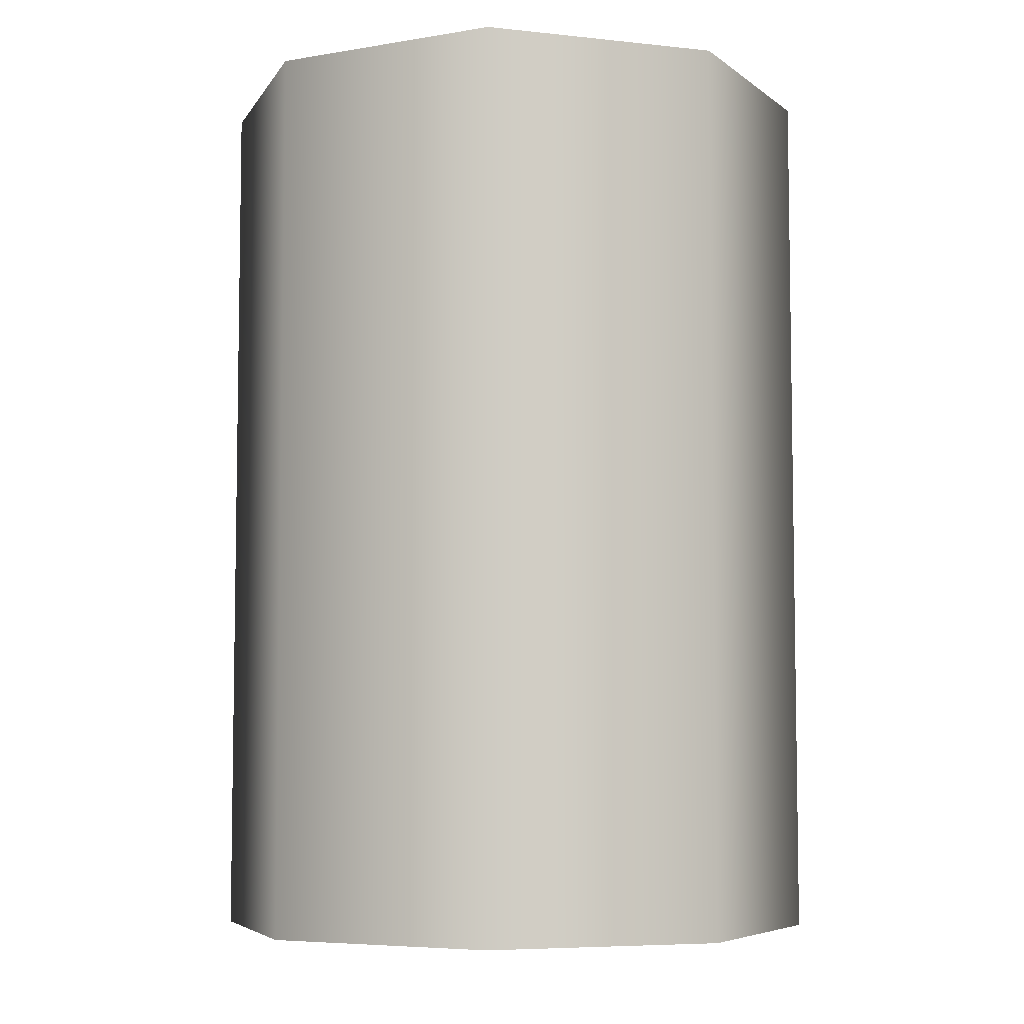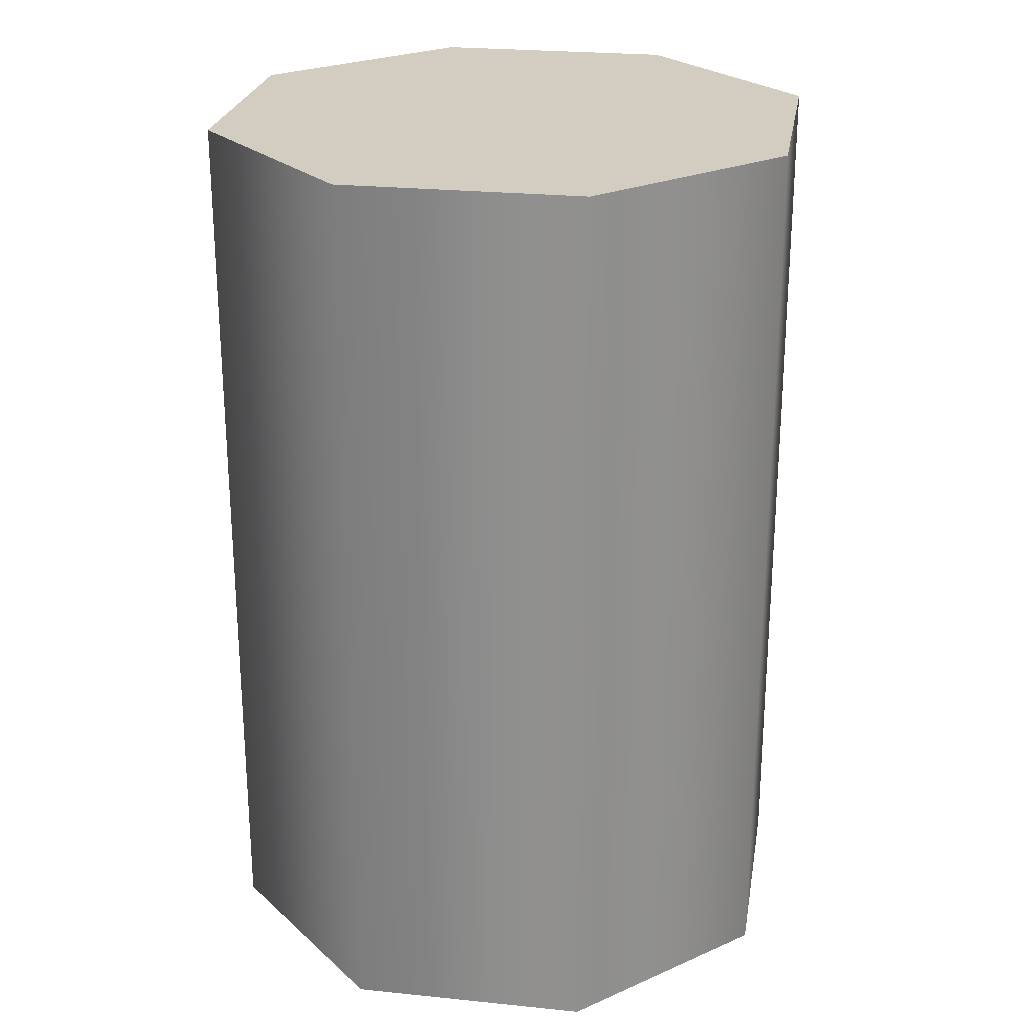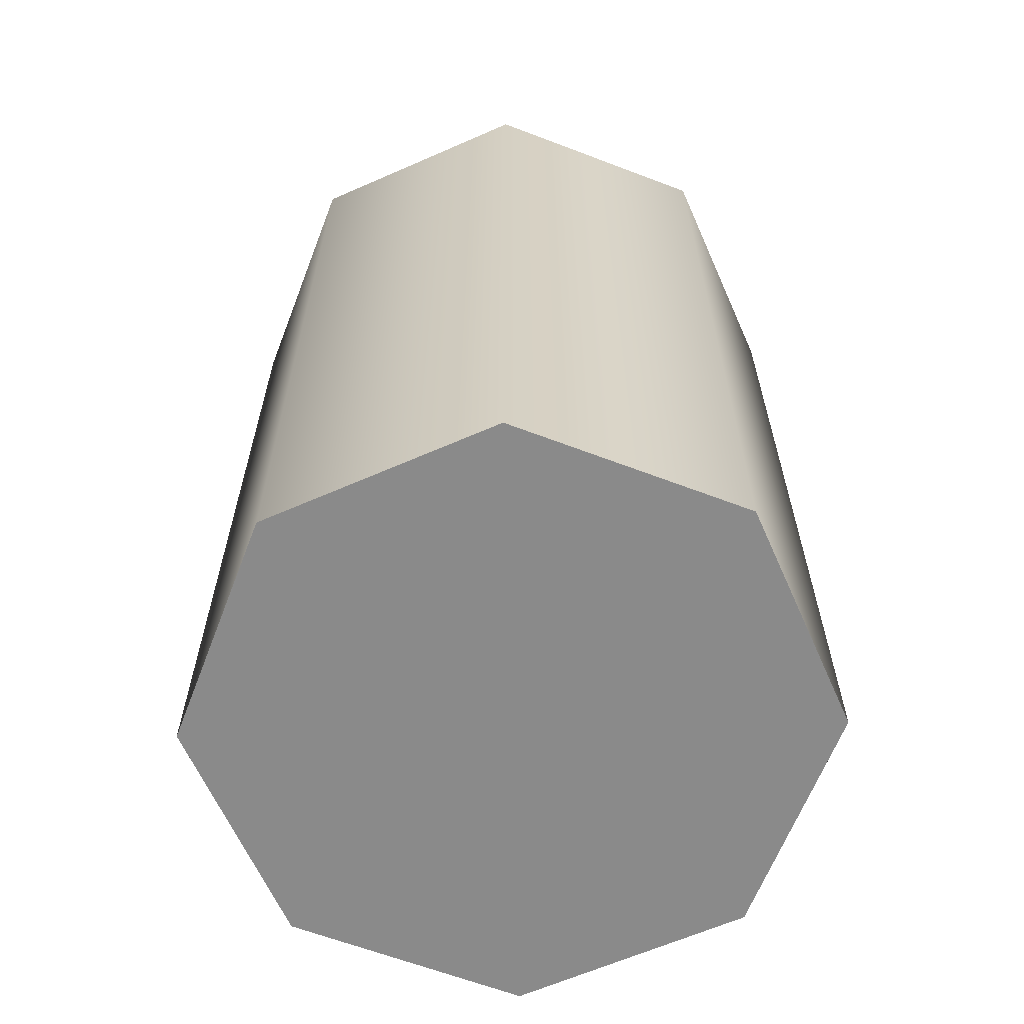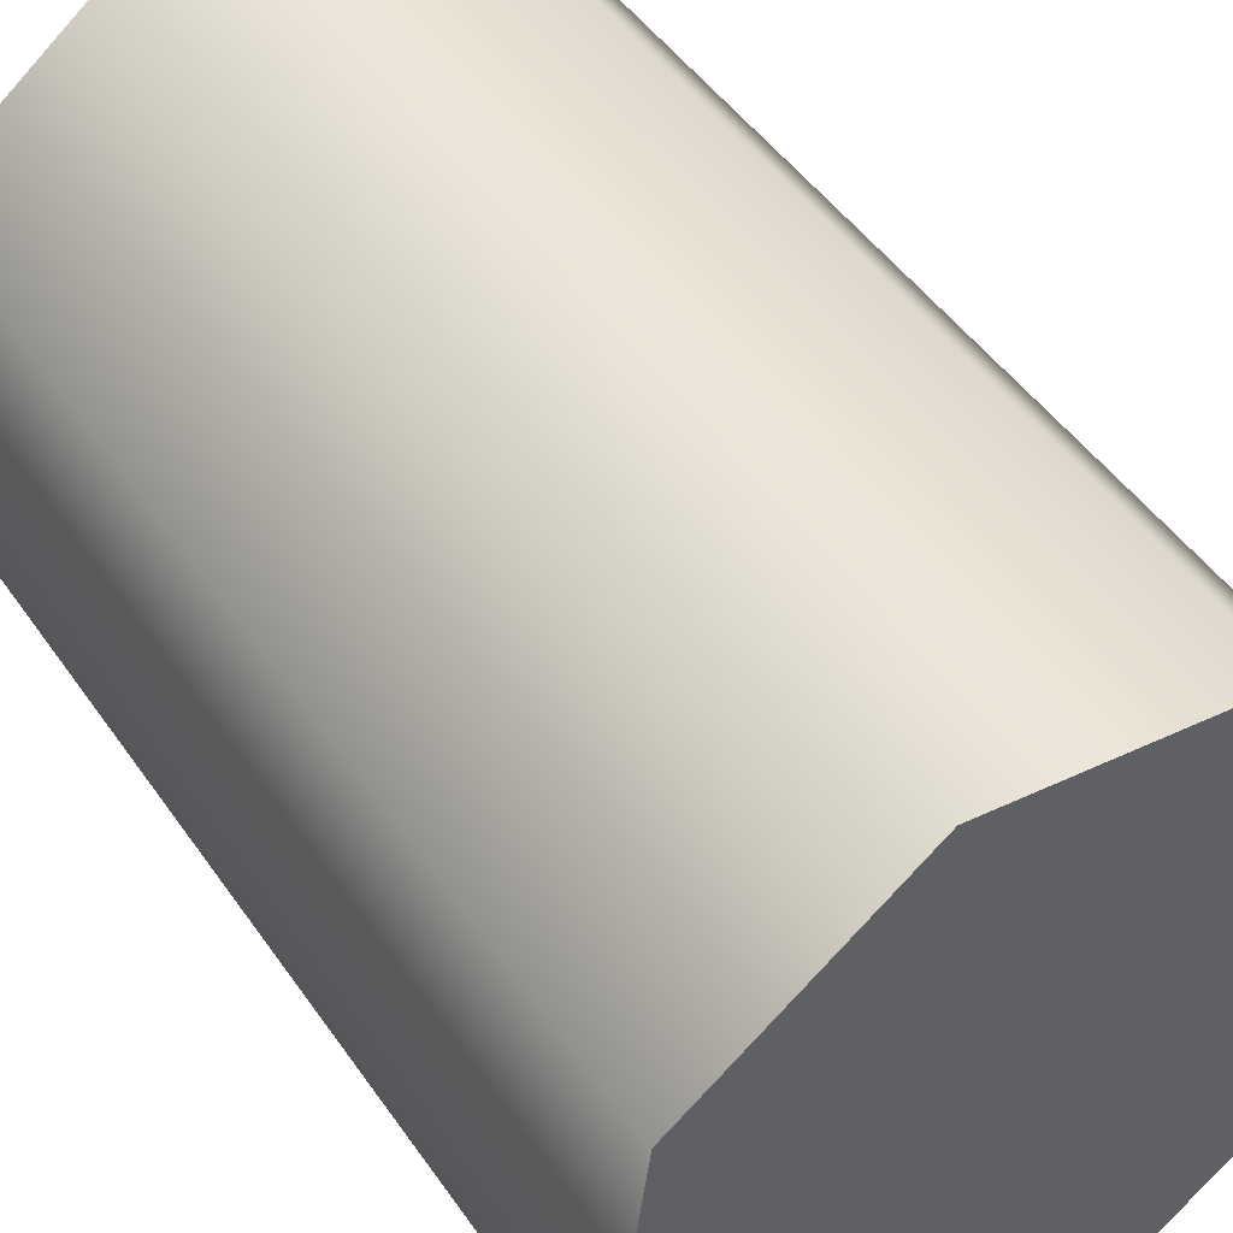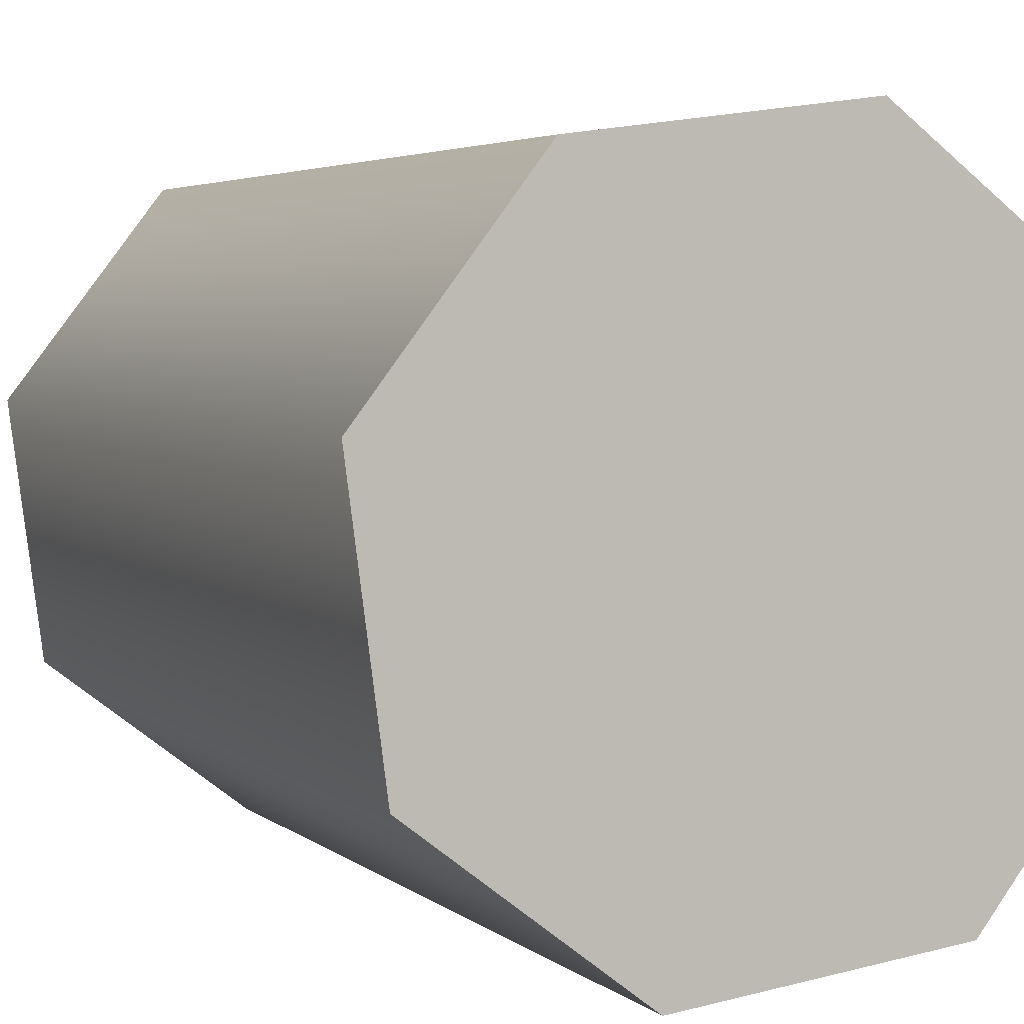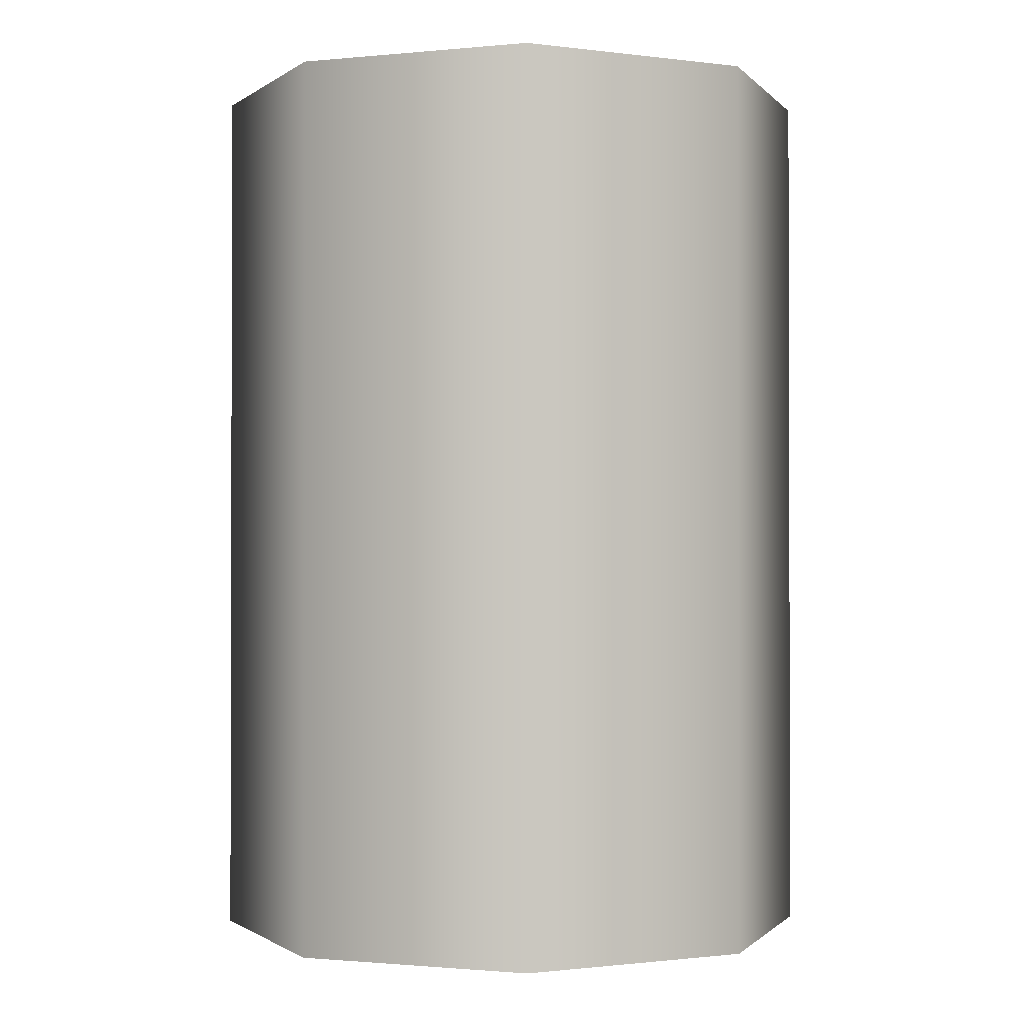
<metadata>
{"format":"obj","ext":"obj","renderer":"f3d","projection":"perspective","resolution":1024,"background":"white","views":[{"elev":-6.1,"azim":-25.6,"up":"+Y"},{"elev":24.7,"azim":2.0,"up":"+Y"},{"elev":-63.5,"azim":106.4,"up":"+Y"},{"elev":47.5,"azim":147.1,"up":"+Z"},{"elev":3.7,"azim":-22.5,"up":"+Z"},{"elev":-1.0,"azim":102.3,"up":"+Y"}]}
</metadata>
<code>
o instance_7/Component_1/ID105#ID105
v 0.1051 0.5918 0.1667
v 0.1065 0.5918 0.1721
v 0.1047 0.5918 0.1697
v 0.1075 0.5918 0.1648
v 0.1096 0.5918 0.1725
v 0.1105 0.5918 0.1652
v 0.112 0.5918 0.1706
v 0.1124 0.5918 0.1676
v 0.1075 0.6034 0.1648
v 0.1105 0.5918 0.1652
v 0.1075 0.5918 0.1648
v 0.1105 0.6034 0.1652
v 0.1124 0.6034 0.1676
v 0.1124 0.5918 0.1676
v 0.112 0.6034 0.1706
v 0.112 0.5918 0.1706
v 0.1096 0.5918 0.1725
v 0.1096 0.6034 0.1725
v 0.1065 0.5918 0.1721
v 0.1065 0.6034 0.1721
v 0.1047 0.6034 0.1697
v 0.1047 0.5918 0.1697
v 0.1051 0.6034 0.1667
v 0.1051 0.5918 0.1667
v 0.1065 0.6034 0.1721
v 0.1051 0.6034 0.1667
v 0.1047 0.6034 0.1697
v 0.1075 0.6034 0.1648
v 0.1096 0.6034 0.1725
v 0.1105 0.6034 0.1652
v 0.112 0.6034 0.1706
v 0.1124 0.6034 0.1676
f 1 2 3
f 3 2 1
f 2 1 4
f 4 1 2
f 2 4 5
f 5 4 2
f 5 4 6
f 6 4 5
f 5 6 7
f 7 6 5
f 7 6 8
f 8 6 7
f 9 10 11
f 11 10 9
f 10 9 12
f 12 9 10
f 10 13 14
f 14 13 10
f 13 10 12
f 12 10 13
f 14 15 16
f 16 15 14
f 15 14 13
f 13 14 15
f 15 17 16
f 16 17 15
f 17 15 18
f 18 15 17
f 18 19 17
f 17 19 18
f 19 18 20
f 20 18 19
f 21 19 20
f 20 19 21
f 19 21 22
f 22 21 19
f 23 22 21
f 21 22 23
f 22 23 24
f 24 23 22
f 23 11 24
f 24 11 23
f 11 23 9
f 9 23 11
f 25 26 27
f 27 26 25
f 26 25 28
f 28 25 26
f 28 25 29
f 29 25 28
f 28 29 30
f 30 29 28
f 30 29 31
f 31 29 30
f 30 31 32
f 32 31 30

</code>
